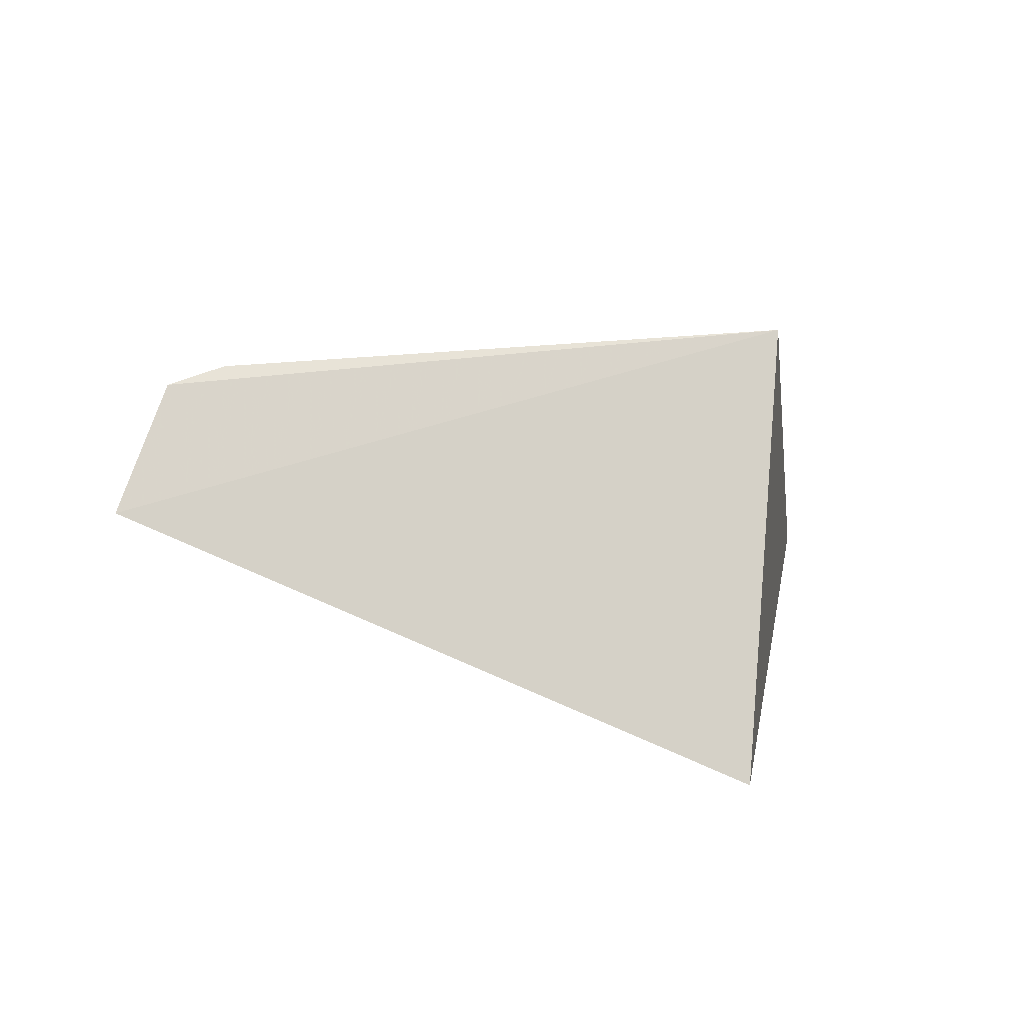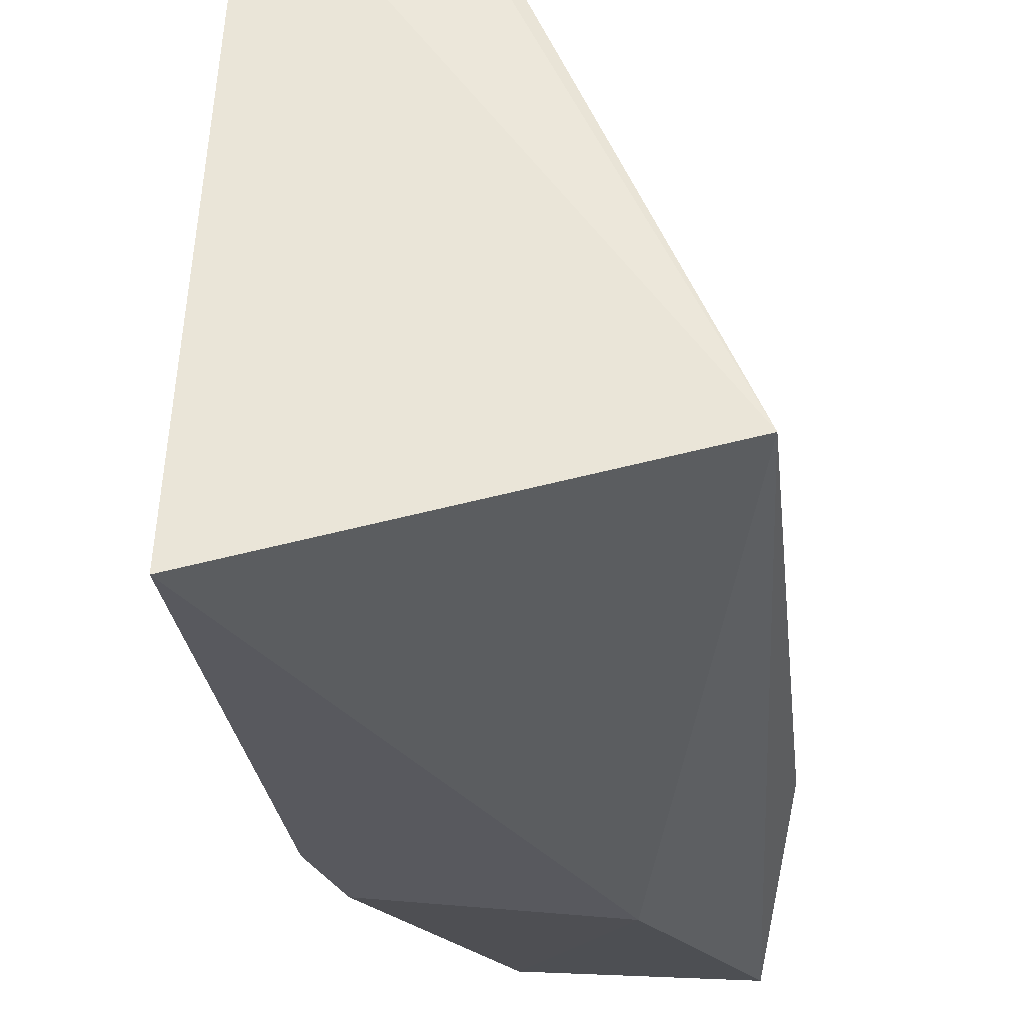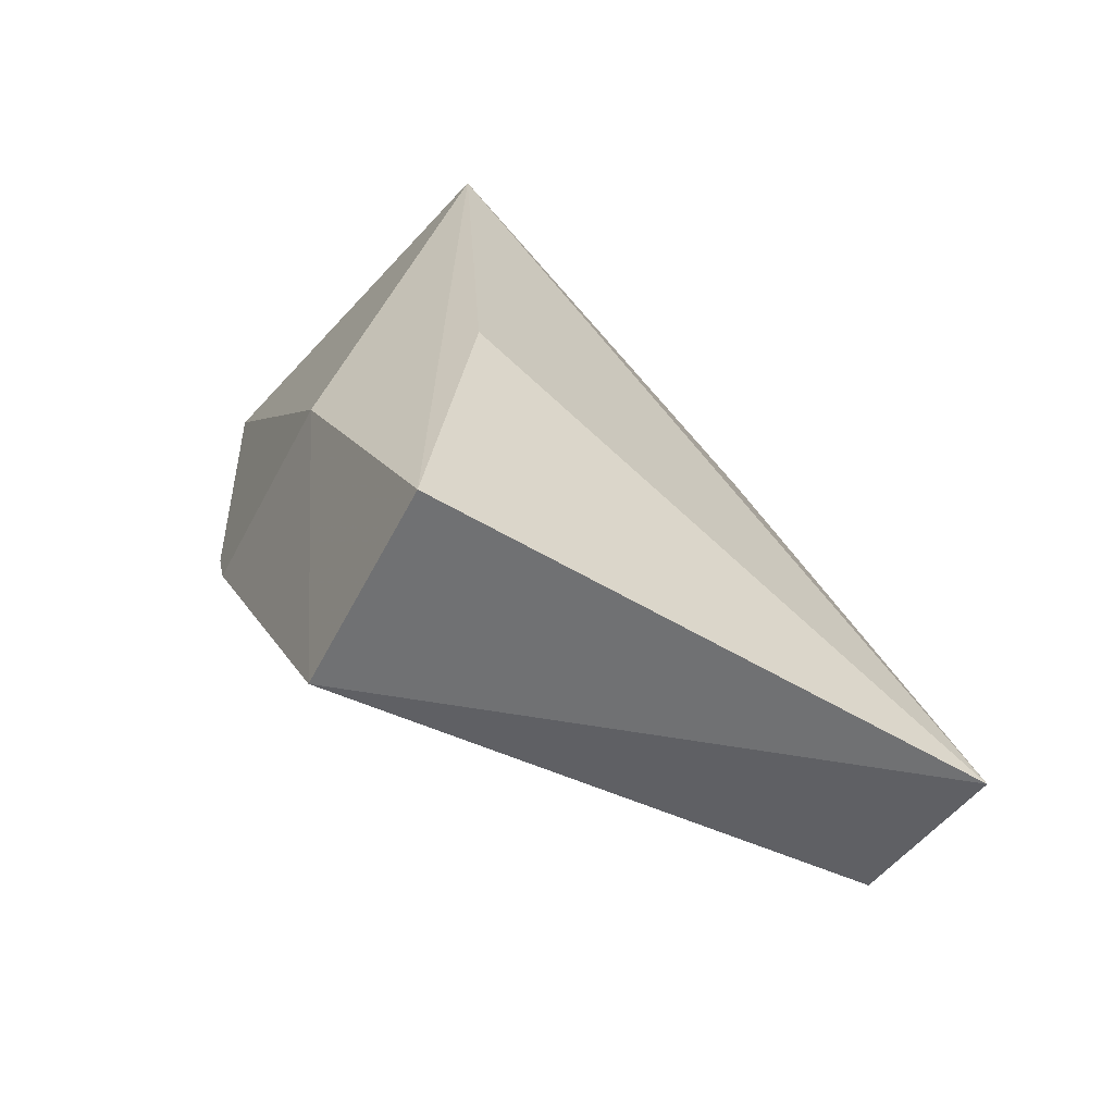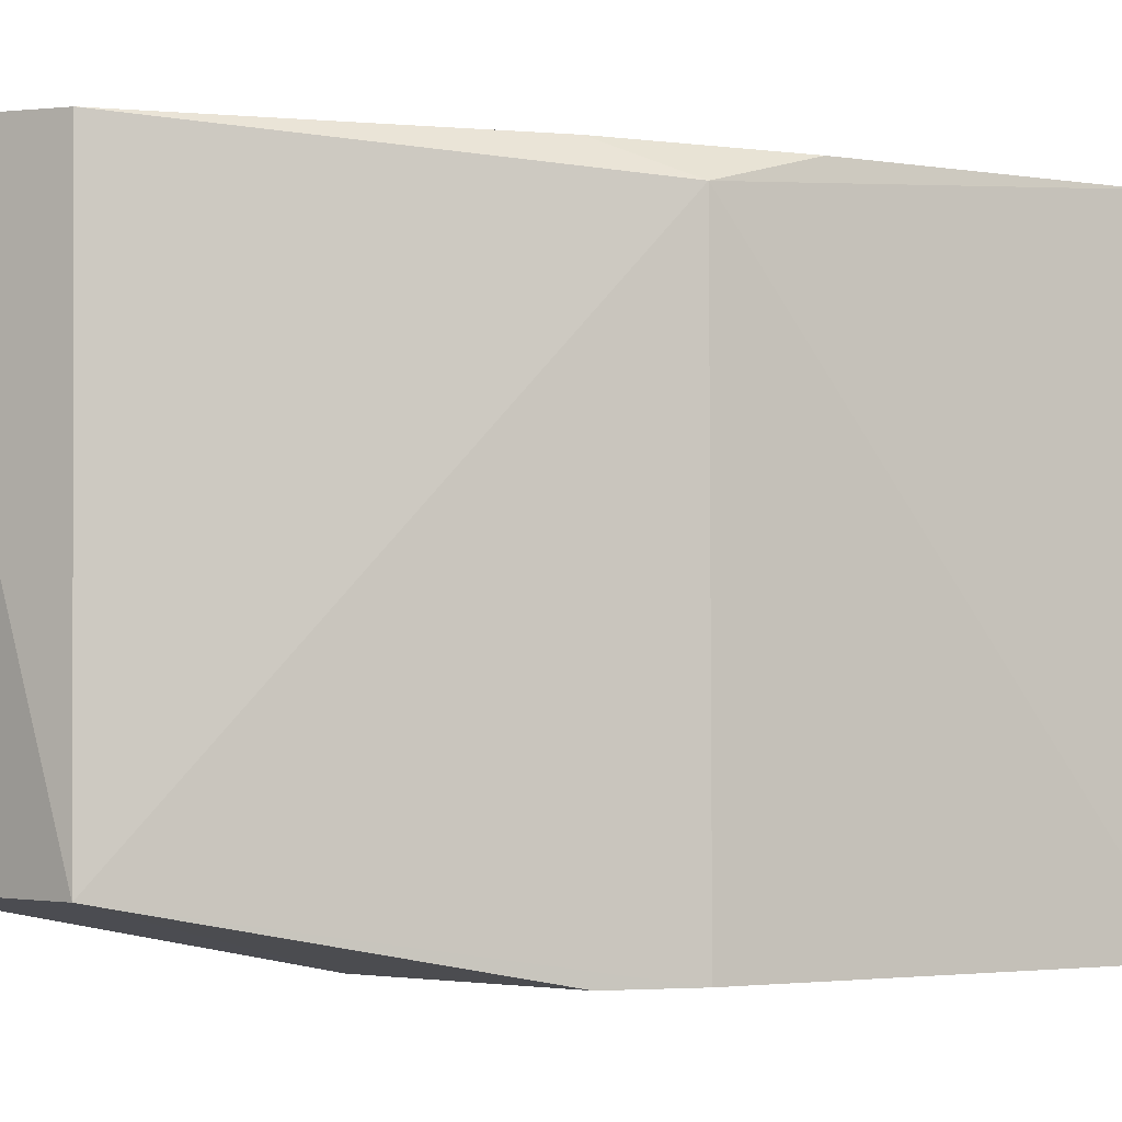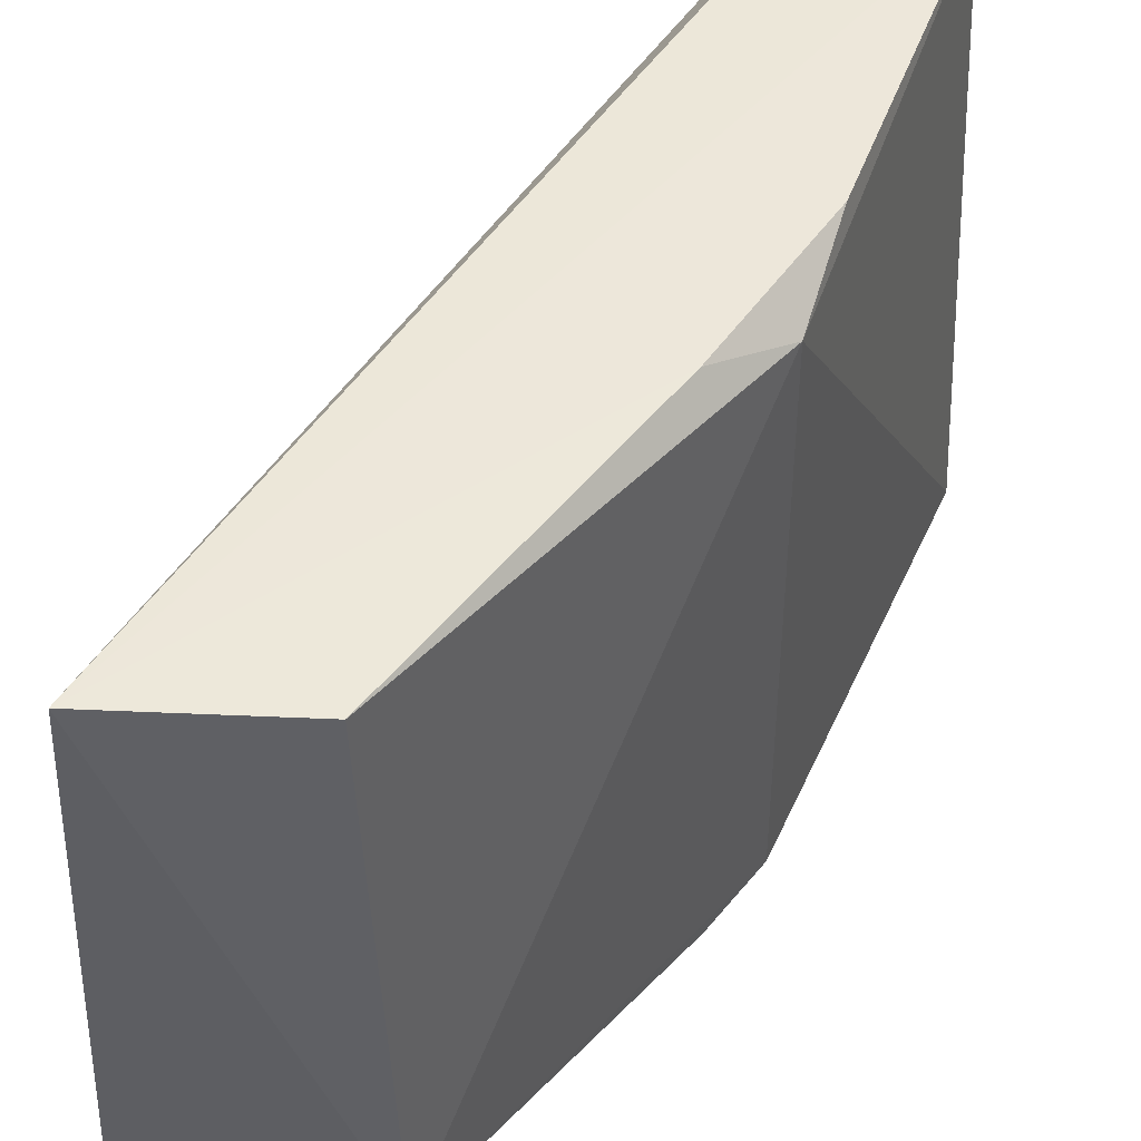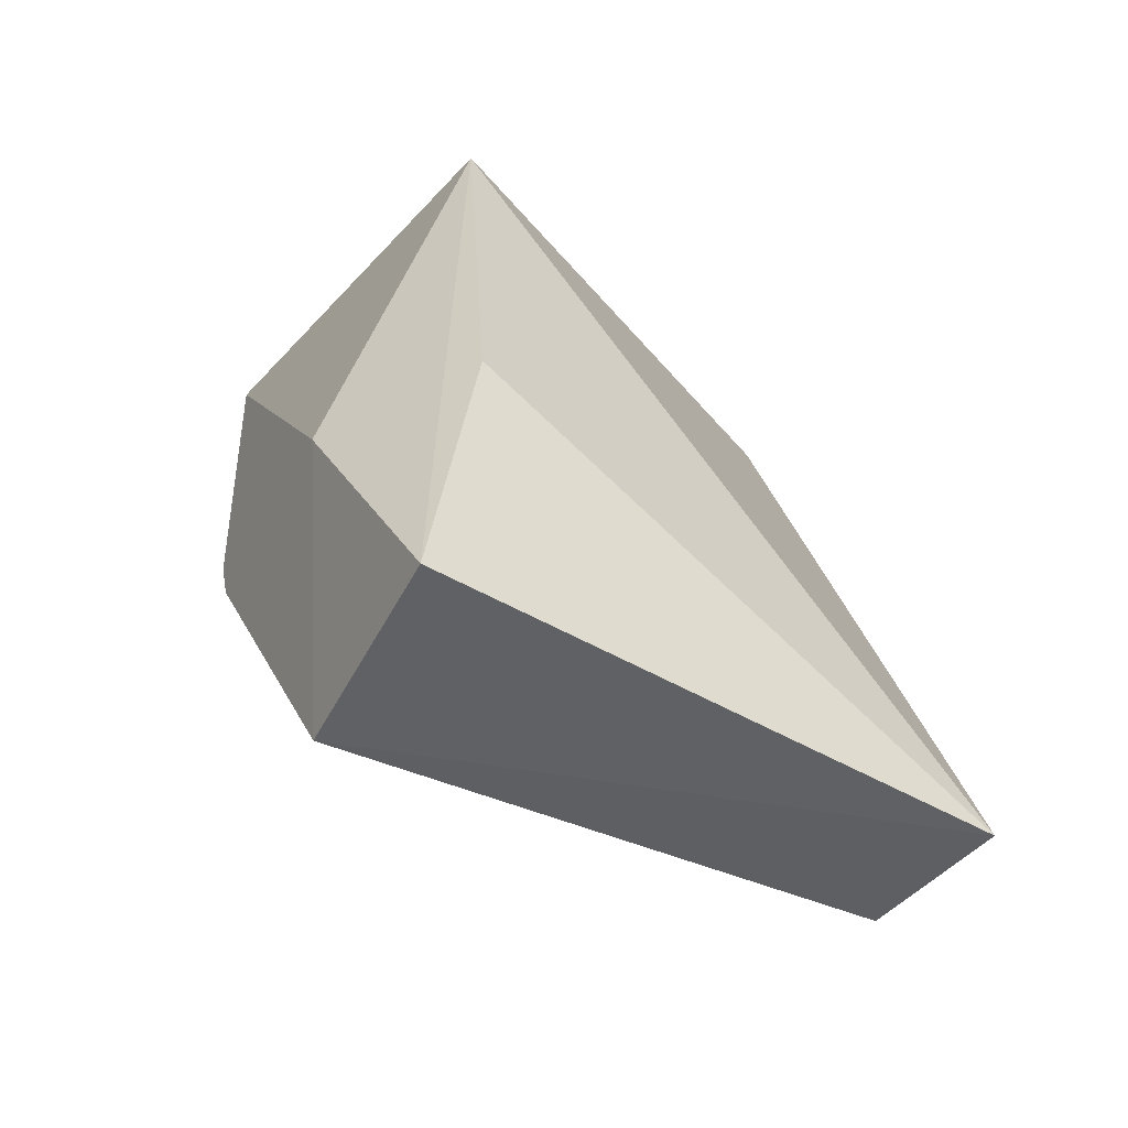
<metadata>
{"format":"obj","ext":"obj","renderer":"f3d","projection":"perspective","resolution":1024,"background":"white","views":[{"elev":79.6,"azim":-69.9,"up":"+Z"},{"elev":-30.4,"azim":-0.8,"up":"+Y"},{"elev":-59.6,"azim":63.3,"up":"+Z"},{"elev":-3.1,"azim":-130.3,"up":"+Y"},{"elev":47.9,"azim":-165.8,"up":"+Y"},{"elev":-54.0,"azim":63.6,"up":"+Z"}]}
</metadata>
<code>
v -0.06642 0.06699 -0.004491
v -0.05998 0.05336 -0.004359
v -0.06547 0.06588 -0.004609
v -0.05908 0.06698 -0.02838
v -0.06881 0.0504 -0.01622
v -0.07075 0.0504 -0.004342
v -0.06873 0.06588 -0.01619
v -0.05817 0.05222 -0.028
v -0.06986 0.06693 -0.004222
v -0.06413 0.05222 -0.02745
v -0.05816 0.05336 -0.0189
v -0.06167 0.0504 -0.01961
v -0.06727 0.06675 -0.01815
v -0.06789 0.0504 -0.01841
v -0.06892 0.06671 -0.01319
v -0.06356 0.06667 -0.02722
f 1 2 3
f 1 3 4
f 3 2 4
f 7 5 6
f 9 6 2
f 9 2 1
f 9 7 6
f 9 1 4
f 10 5 7
f 10 4 8
f 11 8 4
f 11 4 2
f 11 2 8
f 12 6 5
f 12 10 8
f 12 8 2
f 12 2 6
f 13 9 4
f 14 12 5
f 14 5 10
f 14 10 12
f 15 13 7
f 15 7 9
f 15 9 13
f 16 10 7
f 16 7 13
f 16 13 4
f 16 4 10

</code>
